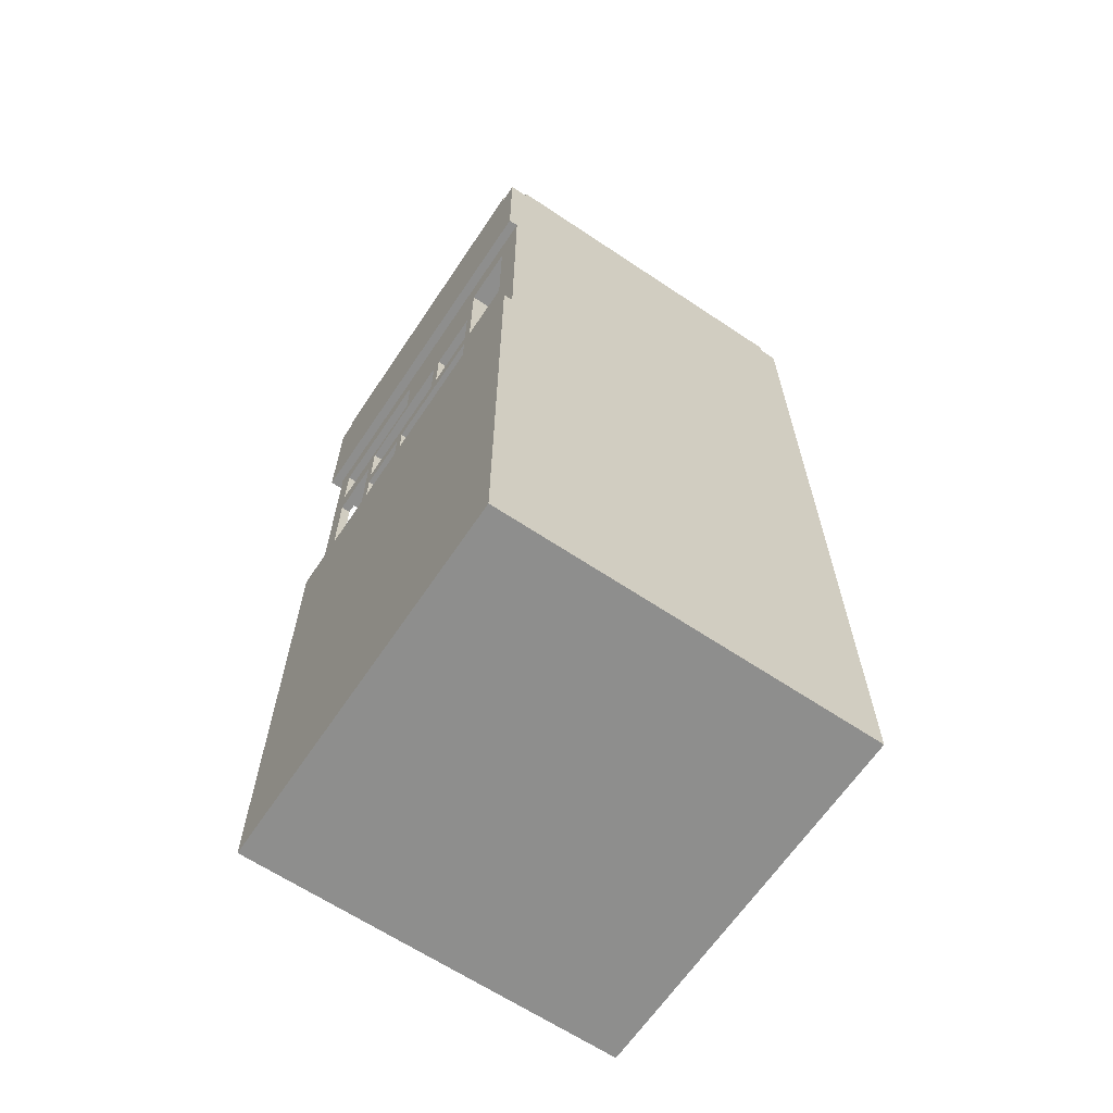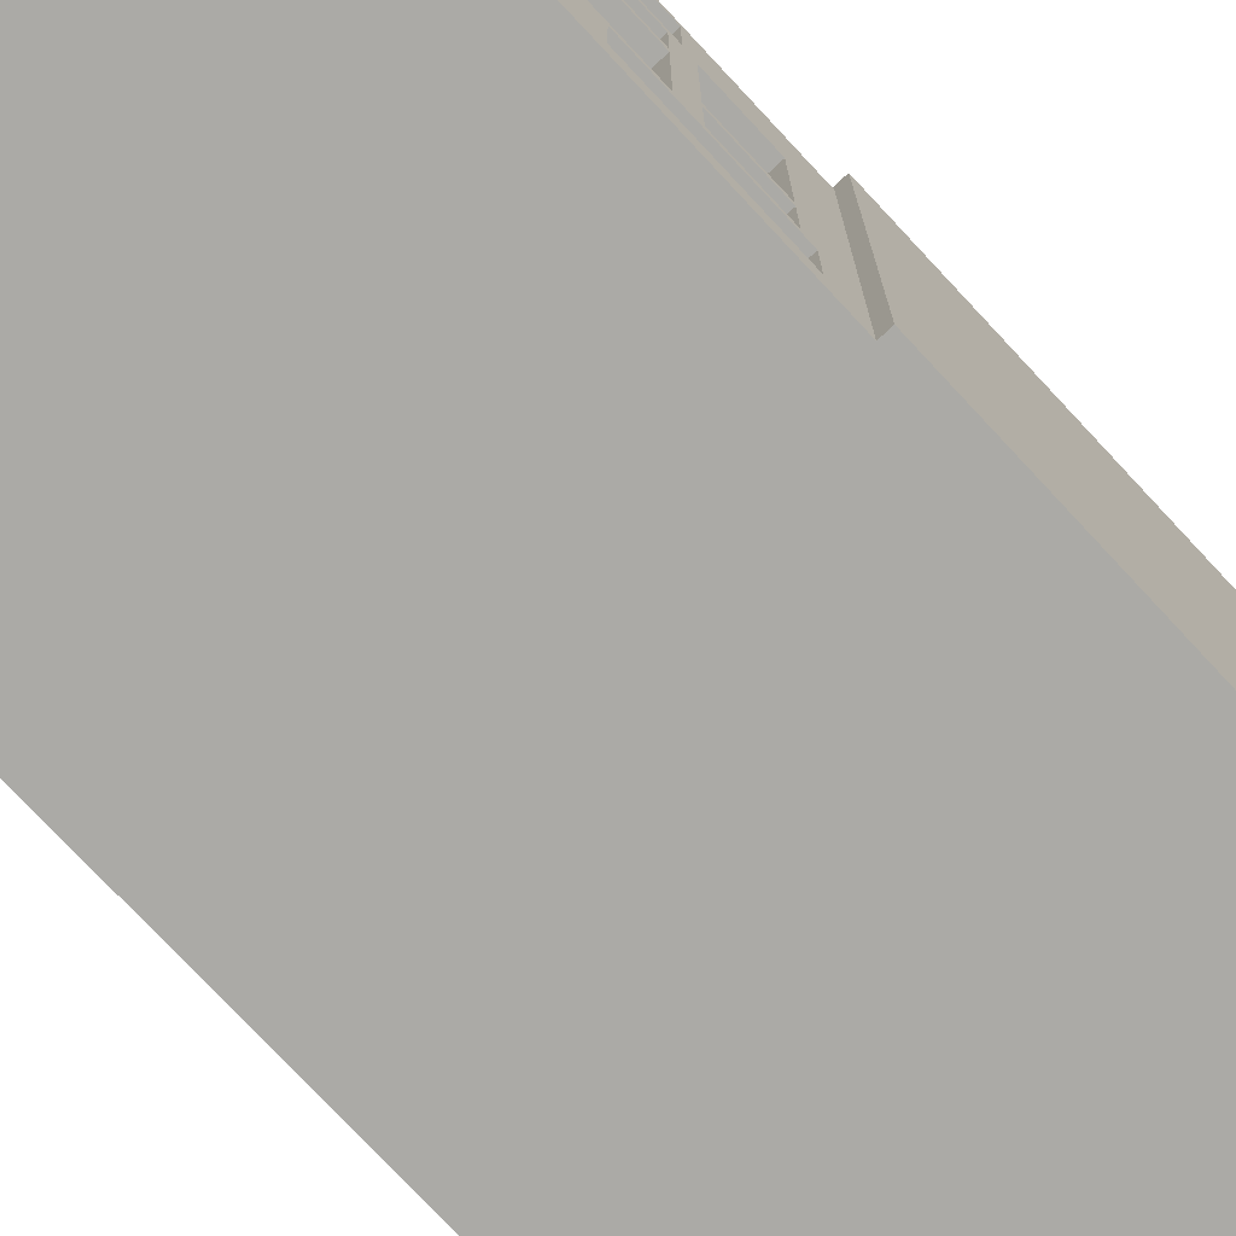
<metadata>
{"format":"obj","ext":"obj","renderer":"f3d","projection":"perspective","resolution":1024,"background":"white","views":[{"elev":-64.8,"azim":56.1,"up":"+Y"},{"elev":-75.9,"azim":-137.0,"up":"+Z"}]}
</metadata>
<code>
o
v -2 -5 2
v -2 -5 -2
v -2 0.4 2
v -2 0.4 -2
v -2 3.2 2
v -2 3.2 -2
v -2 4.7 2
v -2 4.7 1.8
v -2 4.7 -1.8
v -2 4.7 -2
v -2 4.8 1.8
v -2 4.8 -1.8
v -1.9 0.4 1.9
v -1.9 0.4 -2
v -1.9 0.7 -1.1
v -1.9 0.7 -1.7
v -1.9 0.8 1
v -1.9 0.8 -0.3
v -1.9 0.8 -0.4
v -1.9 0.8 -1
v -1.9 1.4 1
v -1.9 1.4 -0.3
v -1.9 1.4 -0.4
v -1.9 1.4 -1
v -1.9 1.5 1.8
v -1.9 1.5 1.1
v -1.9 1.6 1
v -1.9 1.6 0.4
v -1.9 1.6 0.3
v -1.9 1.6 -1
v -1.9 2 -1.1
v -1.9 2 -1.7
v -1.9 2.2 1
v -1.9 2.2 0.4
v -1.9 2.2 0.3
v -1.9 2.2 -1
v -1.9 2.3 0.5
v -1.9 2.3 -1.6
v -1.9 2.8 1.8
v -1.9 2.8 1.1
v -1.9 2.9 0.5
v -1.9 2.9 -1.6
v -1.9 3.2 1.9
v -1.9 3.2 -2
v -1.9 4.7 1.9
v -1.9 4.7 1.8
v -1.9 4.7 -1.8
v -1.9 4.7 -1.9
v -1.9 4.8 1.9
v -1.9 4.8 1.8
v -1.9 4.8 -1.8
v -1.9 4.8 -1.9
v -1.8 2.3 0.5
v -1.8 2.3 -1.6
v -1.8 2.9 0.5
v -1.8 2.9 -1.6
v -1.8 4.7 2
v -1.8 4.7 1.9
v -1.8 4.7 -1.9
v -1.8 4.7 -2
v -1.8 4.8 2
v -1.8 4.8 1.9
v -1.8 4.8 -1.9
v -1.8 4.8 -2
v -1.7 0.8 1
v -1.7 0.8 -0.3
v -1.7 0.8 -0.4
v -1.7 0.8 -1
v -1.7 1.4 1
v -1.7 1.4 -0.3
v -1.7 1.4 -0.4
v -1.7 1.4 -1
v -1.7 1.6 1
v -1.7 1.6 0.4
v -1.7 1.6 0.3
v -1.7 1.6 -1
v -1.7 2.2 1
v -1.7 2.2 0.4
v -1.7 2.2 0.3
v -1.7 2.2 -1
v -1.6 2 1.8
v -1.6 2 1.6
v -1.6 2.3 1.8
v -1.6 2.8 1.8
v -1.6 2.8 1.6
v -1.3 0.8 -1.1
v -1.3 0.8 -1.7
v -1.3 2 -1.1
v -1.3 2 -1.7
v -1.2 0.7 -1.1
v -1.2 0.7 -1.7
v -1.2 0.8 -1.1
v -1.2 0.8 -1.7
v -1.2 1.6 1.3
v -1.2 1.6 1.1
v -1.2 2 1.6
v -1.2 2 1.3
v -1.2 2.8 1.6
v -1.2 2.8 1.1
v -1.1 0.7 1.9
v -1.1 0.7 1.2
v -1.1 0.8 1.3
v -1.1 0.8 1.2
v -1.1 1.5 1.3
v -1.1 1.5 1.1
v -1.1 1.6 1.3
v -1.1 1.6 1.1
v -1.1 2 1.9
v -1.1 2 1.3
v -0.4 0.8 1.9
v -0.4 0.8 1.7
v -0.4 1.4 1.9
v -0.4 1.4 1.7
v -0.3 2.3 1.9
v -0.3 2.3 1.8
v -0.3 2.9 1.9
v -0.3 2.9 1.8
v 0.3 1.6 1.9
v 0.3 1.6 1.7
v 0.3 2.2 1.9
v 0.3 2.2 1.7
v 1 0.8 1.9
v 1 0.8 1.7
v 1 1.4 1.9
v 1 1.4 1.7
v 1 1.6 1.9
v 1 1.6 1.7
v 1 2.2 1.9
v 1 2.2 1.7
v 1.7 1.5 1.9
v 1.7 1.5 1.2
v 1.7 1.6 1.3
v 1.7 1.6 1.2
v 1.7 2.8 1.9
v 1.7 2.8 1.3
v -1.7 0.7 1.9
v -1.7 0.7 1.5
v -1.7 0.8 1.6
v -1.7 0.8 1.5
v -1.7 1.5 1.8
v -1.7 1.5 1.6
v -1.7 2 1.9
v -1.7 2 1.8
v -1.7 2.3 1.9
v -1.7 2.3 1.8
v -1.7 2.8 1.8
v -1.7 2.9 1.9
v -1.7 2.9 1.8
v -1.4 0.7 1.5
v -1.4 0.7 1.2
v -1.4 0.8 1.6
v -1.4 0.8 1.5
v -1.4 0.8 1.3
v -1.4 0.8 1.2
v -1.4 1.5 1.6
v -1.4 1.5 1.3
v -1 0.8 1.9
v -1 0.8 1.7
v -1 1.4 1.9
v -1 1.4 1.7
v -1 1.6 1.9
v -1 1.6 1.7
v -1 2.2 1.9
v -1 2.2 1.7
v -0.3 0.8 1.9
v -0.3 0.8 1.7
v -0.3 1.4 1.9
v -0.3 1.4 1.7
v 0.4 1.6 1.9
v 0.4 1.6 1.7
v 0.4 2.2 1.9
v 0.4 2.2 1.7
v 1.1 1.5 1.9
v 1.1 1.5 1.2
v 1.1 1.6 1.3
v 1.1 1.6 1.2
v 1.1 2.8 1.9
v 1.1 2.8 1.3
v 1.8 4.7 2
v 1.8 4.7 1.9
v 1.8 4.7 -1.9
v 1.8 4.7 -2
v 1.8 4.8 2
v 1.8 4.8 1.9
v 1.8 4.8 -1.9
v 1.8 4.8 -2
v 1.9 4.7 1.9
v 1.9 4.7 1.8
v 1.9 4.7 -1.8
v 1.9 4.7 -1.9
v 1.9 4.8 1.9
v 1.9 4.8 1.8
v 1.9 4.8 -1.8
v 1.9 4.8 -1.9
v 2 -5 2
v 2 -5 -2
v 2 0.4 2
v 2 0.4 1.9
v 2 3.2 2
v 2 3.2 1.9
v 2 4.7 2
v 2 4.7 1.8
v 2 4.7 -1.8
v 2 4.7 -2
v 2 4.8 1.8
v 2 4.8 -1.8
v -2 -5 2
v -2 0.4 2
v -2 3.2 2
v -2 4.7 2
v -1.8 4.7 2
v -1.8 4.8 2
v 1.8 4.7 2
v 1.8 4.8 2
v 2 -5 2
v 2 0.4 2
v 2 3.2 2
v 2 4.7 2
v -1.9 0.4 1.9
v -1.9 3.2 1.9
v -1.9 4.7 1.9
v -1.9 4.8 1.9
v -1.8 4.7 1.9
v -1.8 4.8 1.9
v -1.7 0.7 1.9
v -1.7 2 1.9
v -1.7 2.3 1.9
v -1.7 2.9 1.9
v -1.1 0.7 1.9
v -1.1 2 1.9
v -1 0.8 1.9
v -1 1.4 1.9
v -1 1.6 1.9
v -1 2.2 1.9
v -0.4 0.8 1.9
v -0.4 1.4 1.9
v -0.3 0.8 1.9
v -0.3 1.4 1.9
v -0.3 2.3 1.9
v -0.3 2.9 1.9
v 0.3 1.6 1.9
v 0.3 2.2 1.9
v 0.4 1.6 1.9
v 0.4 2.2 1.9
v 1 0.8 1.9
v 1 1.4 1.9
v 1 1.6 1.9
v 1 2.2 1.9
v 1.1 1.5 1.9
v 1.1 2.8 1.9
v 1.7 1.5 1.9
v 1.7 2.8 1.9
v 1.8 4.7 1.9
v 1.8 4.8 1.9
v 1.9 4.7 1.9
v 1.9 4.8 1.9
v 2 0.4 1.9
v 2 3.2 1.9
v -2 4.7 1.8
v -2 4.8 1.8
v -1.9 4.7 1.8
v -1.9 4.8 1.8
v -1.7 2.8 1.8
v -1.7 2.9 1.8
v -1.6 2.3 1.8
v -1.6 2.8 1.8
v -0.3 2.3 1.8
v -0.3 2.9 1.8
v 1.9 4.7 1.8
v 1.9 4.8 1.8
v 2 4.7 1.8
v 2 4.8 1.8
v -1 0.8 1.7
v -1 1.4 1.7
v -1 1.6 1.7
v -1 2.2 1.7
v -0.4 0.8 1.7
v -0.4 1.4 1.7
v -0.3 0.8 1.7
v -0.3 1.4 1.7
v 0.3 1.6 1.7
v 0.3 2.2 1.7
v 0.4 1.6 1.7
v 0.4 2.2 1.7
v 1 0.8 1.7
v 1 1.4 1.7
v 1 1.6 1.7
v 1 2.2 1.7
v -1.7 0.8 1.6
v -1.7 1.5 1.6
v -1.4 0.8 1.6
v -1.4 1.5 1.6
v -1.7 0.7 1.5
v -1.7 0.8 1.5
v -1.4 0.7 1.5
v -1.4 0.8 1.5
v -1.4 0.8 1.3
v -1.4 1.5 1.3
v -1.2 1.6 1.3
v -1.2 2 1.3
v -1.1 0.8 1.3
v -1.1 1.5 1.3
v -1.1 1.6 1.3
v -1.1 2 1.3
v 1.1 1.6 1.3
v 1.1 2.8 1.3
v 1.7 1.6 1.3
v 1.7 2.8 1.3
v -1.4 0.7 1.2
v -1.4 0.8 1.2
v -1.1 0.7 1.2
v -1.1 0.8 1.2
v 1.1 1.5 1.2
v 1.1 1.6 1.2
v 1.7 1.5 1.2
v 1.7 1.6 1.2
v -1.9 1.5 1.1
v -1.9 2.8 1.1
v -1.2 1.6 1.1
v -1.2 2.8 1.1
v -1.1 1.5 1.1
v -1.1 1.6 1.1
v -1.9 1.6 0.4
v -1.9 2.2 0.4
v -1.7 1.6 0.4
v -1.7 2.2 0.4
v -1.9 0.8 -0.3
v -1.9 1.4 -0.3
v -1.7 0.8 -0.3
v -1.7 1.4 -0.3
v -1.9 0.8 -1
v -1.9 1.4 -1
v -1.9 1.6 -1
v -1.9 2.2 -1
v -1.7 0.8 -1
v -1.7 1.4 -1
v -1.7 1.6 -1
v -1.7 2.2 -1
v -1.9 2.3 -1.6
v -1.9 2.9 -1.6
v -1.8 2.3 -1.6
v -1.8 2.9 -1.6
v -1.9 0.7 -1.7
v -1.9 2 -1.7
v -1.3 0.8 -1.7
v -1.3 2 -1.7
v -1.2 0.7 -1.7
v -1.2 0.8 -1.7
v -1.9 1.5 1.8
v -1.9 2.8 1.8
v -1.7 1.5 1.8
v -1.7 2 1.8
v -1.7 2.3 1.8
v -1.7 2.8 1.8
v -1.6 2 1.8
v -1.6 2.3 1.8
v -1.6 2 1.6
v -1.6 2.8 1.6
v -1.2 2 1.6
v -1.2 2.8 1.6
v -1.9 0.8 1
v -1.9 1.4 1
v -1.9 1.6 1
v -1.9 2.2 1
v -1.7 0.8 1
v -1.7 1.4 1
v -1.7 1.6 1
v -1.7 2.2 1
v -1.9 2.3 0.5
v -1.9 2.9 0.5
v -1.8 2.3 0.5
v -1.8 2.9 0.5
v -1.9 1.6 0.3
v -1.9 2.2 0.3
v -1.7 1.6 0.3
v -1.7 2.2 0.3
v -1.9 0.8 -0.4
v -1.9 1.4 -0.4
v -1.7 0.8 -0.4
v -1.7 1.4 -0.4
v -1.9 0.7 -1.1
v -1.9 2 -1.1
v -1.3 0.8 -1.1
v -1.3 2 -1.1
v -1.2 0.7 -1.1
v -1.2 0.8 -1.1
v -2 4.7 -1.8
v -2 4.8 -1.8
v -1.9 4.7 -1.8
v -1.9 4.8 -1.8
v 1.9 4.7 -1.8
v 1.9 4.8 -1.8
v 2 4.7 -1.8
v 2 4.8 -1.8
v -1.9 4.7 -1.9
v -1.9 4.8 -1.9
v -1.8 4.7 -1.9
v -1.8 4.8 -1.9
v 1.8 4.7 -1.9
v 1.8 4.8 -1.9
v 1.9 4.7 -1.9
v 1.9 4.8 -1.9
v -2 -5 -2
v -2 0.4 -2
v -2 3.2 -2
v -2 4.7 -2
v -1.9 0.4 -2
v -1.9 3.2 -2
v -1.8 4.7 -2
v -1.8 4.8 -2
v 1.8 4.7 -2
v 1.8 4.8 -2
v 2 -5 -2
v 2 4.7 -2
v -2 -5 2
v 2 -5 2
v -2 -5 -2
v 2 -5 -2
v -1.7 0.8 1.6
v -1.4 0.8 1.6
v -1.7 0.8 1.5
v -1.4 0.8 1.5
v -1.4 0.8 1.3
v -1.1 0.8 1.3
v -1.4 0.8 1.2
v -1.1 0.8 1.2
v -1.3 0.8 -1.1
v -1.2 0.8 -1.1
v -1.3 0.8 -1.7
v -1.2 0.8 -1.7
v -1 1.4 1.9
v -0.4 1.4 1.9
v -0.3 1.4 1.9
v 1 1.4 1.9
v -1 1.4 1.7
v -0.4 1.4 1.7
v -0.3 1.4 1.7
v 1 1.4 1.7
v -1.9 1.4 1
v -1.7 1.4 1
v -1.9 1.4 -0.3
v -1.7 1.4 -0.3
v -1.9 1.4 -0.4
v -1.7 1.4 -0.4
v -1.9 1.4 -1
v -1.7 1.4 -1
v -1.2 1.6 1.3
v -1.1 1.6 1.3
v 1.1 1.6 1.3
v 1.7 1.6 1.3
v 1.1 1.6 1.2
v 1.7 1.6 1.2
v -1.2 1.6 1.1
v -1.1 1.6 1.1
v -1.7 2 1.9
v -1.1 2 1.9
v -1.7 2 1.8
v -1.6 2 1.8
v -1.6 2 1.6
v -1.2 2 1.6
v -1.2 2 1.3
v -1.1 2 1.3
v -1.9 2 -1.1
v -1.3 2 -1.1
v -1.9 2 -1.7
v -1.3 2 -1.7
v -1 2.2 1.9
v 0.3 2.2 1.9
v 0.4 2.2 1.9
v 1 2.2 1.9
v -1 2.2 1.7
v 0.3 2.2 1.7
v 0.4 2.2 1.7
v 1 2.2 1.7
v -1.9 2.2 1
v -1.7 2.2 1
v -1.9 2.2 0.4
v -1.7 2.2 0.4
v -1.9 2.2 0.3
v -1.7 2.2 0.3
v -1.9 2.2 -1
v -1.7 2.2 -1
v 1.1 2.8 1.9
v 1.7 2.8 1.9
v -1.9 2.8 1.8
v -1.7 2.8 1.8
v -1.6 2.8 1.8
v -1.6 2.8 1.6
v -1.2 2.8 1.6
v 1.1 2.8 1.3
v 1.7 2.8 1.3
v -1.9 2.8 1.1
v -1.2 2.8 1.1
v -1.7 2.9 1.9
v -0.3 2.9 1.9
v -1.7 2.9 1.8
v -0.3 2.9 1.8
v -1.9 2.9 0.5
v -1.8 2.9 0.5
v -1.9 2.9 -1.6
v -1.8 2.9 -1.6
v -2 3.2 2
v 2 3.2 2
v -1.9 3.2 1.9
v 2 3.2 1.9
v -2 3.2 -2
v -1.9 3.2 -2
v -2 0.4 2
v 2 0.4 2
v -1.9 0.4 1.9
v 2 0.4 1.9
v -2 0.4 -2
v -1.9 0.4 -2
v -1.7 0.7 1.9
v -1.1 0.7 1.9
v -1.7 0.7 1.5
v -1.4 0.7 1.5
v -1.4 0.7 1.2
v -1.1 0.7 1.2
v -1.9 0.7 -1.1
v -1.2 0.7 -1.1
v -1.9 0.7 -1.7
v -1.2 0.7 -1.7
v -1 0.8 1.9
v -0.4 0.8 1.9
v -0.3 0.8 1.9
v 1 0.8 1.9
v -1 0.8 1.7
v -0.4 0.8 1.7
v -0.3 0.8 1.7
v 1 0.8 1.7
v -1.9 0.8 1
v -1.7 0.8 1
v -1.9 0.8 -0.3
v -1.7 0.8 -0.3
v -1.9 0.8 -0.4
v -1.7 0.8 -0.4
v -1.9 0.8 -1
v -1.7 0.8 -1
v 1.1 1.5 1.9
v 1.7 1.5 1.9
v -1.9 1.5 1.8
v -1.7 1.5 1.8
v -1.7 1.5 1.6
v -1.4 1.5 1.6
v -1.4 1.5 1.3
v -1.1 1.5 1.3
v 1.1 1.5 1.2
v 1.7 1.5 1.2
v -1.9 1.5 1.1
v -1.1 1.5 1.1
v -1 1.6 1.9
v 0.3 1.6 1.9
v 0.4 1.6 1.9
v 1 1.6 1.9
v -1 1.6 1.7
v 0.3 1.6 1.7
v 0.4 1.6 1.7
v 1 1.6 1.7
v -1.9 1.6 1
v -1.7 1.6 1
v -1.9 1.6 0.4
v -1.7 1.6 0.4
v -1.9 1.6 0.3
v -1.7 1.6 0.3
v -1.9 1.6 -1
v -1.7 1.6 -1
v -1.7 2.3 1.9
v -0.3 2.3 1.9
v -1.7 2.3 1.8
v -1.6 2.3 1.8
v -0.3 2.3 1.8
v -1.9 2.3 0.5
v -1.8 2.3 0.5
v -1.9 2.3 -1.6
v -1.8 2.3 -1.6
v -2 4.7 2
v -1.8 4.7 2
v 1.8 4.7 2
v 2 4.7 2
v -1.9 4.7 1.9
v -1.8 4.7 1.9
v 1.8 4.7 1.9
v 1.9 4.7 1.9
v -2 4.7 1.8
v -1.9 4.7 1.8
v 1.9 4.7 1.8
v 2 4.7 1.8
v -2 4.7 -1.8
v -1.9 4.7 -1.8
v 1.9 4.7 -1.8
v 2 4.7 -1.8
v -1.9 4.7 -1.9
v -1.8 4.7 -1.9
v 1.8 4.7 -1.9
v 1.9 4.7 -1.9
v -2 4.7 -2
v -1.8 4.7 -2
v 1.8 4.7 -2
v 2 4.7 -2
v -1.8 4.8 2
v 1.8 4.8 2
v -1.9 4.8 1.9
v -1.8 4.8 1.9
v 1.8 4.8 1.9
v 1.9 4.8 1.9
v -2 4.8 1.8
v -1.9 4.8 1.8
v 1.9 4.8 1.8
v 2 4.8 1.8
v -2 4.8 -1.8
v -1.9 4.8 -1.8
v 1.9 4.8 -1.8
v 2 4.8 -1.8
v -1.9 4.8 -1.9
v -1.8 4.8 -1.9
v 1.8 4.8 -1.9
v 1.9 4.8 -1.9
v -1.8 4.8 -2
v 1.8 4.8 -2
f 3 2 1
f 4 2 3
f 7 6 5
f 8 6 7
f 9 6 8
f 10 6 9
f 11 9 8
f 12 9 11
f 15 14 13
f 16 14 15
f 17 15 13
f 18 15 17
f 19 15 18
f 20 15 19
f 21 17 13
f 22 19 18
f 23 19 22
f 24 15 20
f 25 23 22
f 25 24 23
f 25 21 13
f 25 22 21
f 26 24 25
f 27 24 26
f 28 24 27
f 29 24 28
f 30 15 24
f 30 24 29
f 31 15 30
f 32 14 16
f 33 27 26
f 34 29 28
f 35 29 34
f 36 31 30
f 36 32 31
f 37 35 34
f 37 36 35
f 37 34 33
f 38 32 36
f 38 36 37
f 39 25 13
f 40 37 33
f 40 33 26
f 41 37 40
f 41 40 39
f 42 32 38
f 43 39 13
f 43 42 41
f 43 41 39
f 44 32 42
f 44 42 43
f 44 14 32
f 49 46 45
f 50 46 49
f 51 48 47
f 52 48 51
f 55 54 53
f 56 54 55
f 61 58 57
f 62 58 61
f 63 60 59
f 64 60 63
f 69 66 65
f 70 66 69
f 71 68 67
f 72 68 71
f 77 74 73
f 78 74 77
f 79 76 75
f 80 76 79
f 83 82 81
f 84 82 83
f 85 82 84
f 88 87 86
f 89 87 88
f 92 91 90
f 93 91 92
f 97 95 94
f 98 97 96
f 99 95 97
f 99 97 98
f 102 101 100
f 103 101 102
f 104 102 100
f 106 104 100
f 106 105 104
f 107 105 106
f 108 106 100
f 109 106 108
f 112 111 110
f 113 111 112
f 116 115 114
f 117 115 116
f 120 119 118
f 121 119 120
f 124 123 122
f 125 123 124
f 128 127 126
f 129 127 128
f 132 131 130
f 133 131 132
f 134 132 130
f 135 132 134
f 136 137 138
f 138 137 139
f 136 138 140
f 140 138 141
f 136 140 142
f 142 140 143
f 144 145 146
f 144 146 147
f 147 146 148
f 149 150 152
f 152 150 153
f 153 150 154
f 151 152 155
f 152 153 155
f 155 153 156
f 157 158 159
f 159 158 160
f 161 162 163
f 163 162 164
f 165 166 167
f 167 166 168
f 169 170 171
f 171 170 172
f 173 174 175
f 175 174 176
f 173 175 177
f 177 175 178
f 179 180 183
f 183 180 184
f 181 182 185
f 185 182 186
f 187 188 191
f 191 188 192
f 189 190 193
f 193 190 194
f 195 196 197
f 197 196 198
f 198 196 200
f 199 200 201
f 200 196 202
f 201 200 202
f 202 196 203
f 203 196 204
f 202 203 205
f 205 203 206
f 211 210 209
f 213 211 209
f 213 212 211
f 214 212 213
f 215 208 207
f 216 208 215
f 217 213 209
f 218 213 217
f 223 222 221
f 224 222 223
f 225 220 219
f 226 220 225
f 227 220 226
f 228 220 227
f 229 225 219
f 230 227 226
f 231 230 229
f 232 230 231
f 233 230 232
f 234 227 230
f 234 230 233
f 235 231 229
f 236 233 232
f 237 235 229
f 237 236 235
f 238 233 236
f 238 236 237
f 239 227 234
f 240 220 228
f 241 233 238
f 242 239 234
f 242 240 239
f 243 241 238
f 243 242 241
f 244 240 242
f 244 242 243
f 245 237 229
f 246 243 238
f 247 243 246
f 248 240 244
f 249 247 246
f 249 248 247
f 249 246 245
f 250 240 248
f 250 248 249
f 251 249 245
f 252 240 250
f 255 254 253
f 256 254 255
f 257 245 229
f 257 229 219
f 257 251 245
f 257 252 251
f 258 240 252
f 258 252 257
f 258 220 240
f 261 260 259
f 262 260 261
f 266 264 263
f 267 266 265
f 268 264 266
f 268 266 267
f 271 270 269
f 272 270 271
f 277 274 273
f 278 274 277
f 281 276 275
f 282 276 281
f 285 280 279
f 286 280 285
f 287 284 283
f 288 284 287
f 291 290 289
f 292 290 291
f 295 294 293
f 296 294 295
f 301 298 297
f 302 298 301
f 303 300 299
f 304 300 303
f 307 306 305
f 308 306 307
f 311 310 309
f 312 310 311
f 315 314 313
f 316 314 315
f 319 318 317
f 320 318 319
f 321 319 317
f 322 319 321
f 325 324 323
f 326 324 325
f 329 328 327
f 330 328 329
f 335 332 331
f 336 332 335
f 337 334 333
f 338 334 337
f 341 340 339
f 342 340 341
f 345 344 343
f 346 344 345
f 347 345 343
f 348 345 347
f 349 350 351
f 351 350 352
f 352 350 353
f 353 350 354
f 352 353 355
f 355 353 356
f 357 358 359
f 359 358 360
f 361 362 365
f 365 362 366
f 363 364 367
f 367 364 368
f 369 370 371
f 371 370 372
f 373 374 375
f 375 374 376
f 377 378 379
f 379 378 380
f 381 382 383
f 383 382 384
f 381 383 385
f 385 383 386
f 387 388 389
f 389 388 390
f 391 392 393
f 393 392 394
f 395 396 397
f 397 396 398
f 399 400 401
f 401 400 402
f 403 404 407
f 405 406 408
f 408 406 409
f 407 408 409
f 407 409 411
f 409 410 411
f 411 410 412
f 403 407 413
f 407 411 413
f 413 411 414
f 417 416 415
f 418 416 417
f 421 420 419
f 422 420 421
f 425 424 423
f 426 424 425
f 429 428 427
f 430 428 429
f 435 432 431
f 436 432 435
f 437 434 433
f 438 434 437
f 441 440 439
f 442 440 441
f 445 444 443
f 446 444 445
f 451 450 449
f 452 450 451
f 453 448 447
f 454 448 453
f 457 456 455
f 458 456 457
f 459 456 458
f 460 456 459
f 461 456 460
f 462 456 461
f 465 464 463
f 466 464 465
f 471 468 467
f 472 468 471
f 473 470 469
f 474 470 473
f 477 476 475
f 478 476 477
f 481 480 479
f 482 480 481
f 488 486 485
f 488 487 486
f 490 484 483
f 491 484 490
f 492 489 488
f 492 488 485
f 493 489 492
f 496 495 494
f 497 495 496
f 500 499 498
f 501 499 500
f 504 503 502
f 505 503 504
f 506 504 502
f 507 504 506
f 508 509 510
f 510 509 511
f 508 510 512
f 512 510 513
f 514 515 516
f 516 515 517
f 517 515 518
f 518 515 519
f 520 521 522
f 522 521 523
f 524 525 528
f 528 525 529
f 526 527 530
f 530 527 531
f 532 533 534
f 534 533 535
f 536 537 538
f 538 537 539
f 542 543 544
f 544 545 546
f 540 541 548
f 548 541 549
f 546 547 550
f 542 544 550
f 544 546 550
f 550 547 551
f 552 553 556
f 556 553 557
f 554 555 558
f 558 555 559
f 560 561 562
f 562 561 563
f 564 565 566
f 566 565 567
f 568 569 570
f 570 569 571
f 571 569 572
f 573 574 575
f 575 574 576
f 577 578 581
f 581 578 582
f 579 580 583
f 583 580 584
f 577 581 585
f 585 581 586
f 584 580 587
f 587 580 588
f 589 590 593
f 591 592 596
f 593 594 597
f 589 593 597
f 597 594 598
f 595 596 599
f 596 592 600
f 599 596 600
f 601 602 604
f 604 602 605
f 603 604 608
f 605 606 608
f 604 605 608
f 608 606 609
f 607 608 611
f 609 610 611
f 608 609 611
f 611 610 612
f 612 610 613
f 613 610 614
f 612 613 615
f 615 613 616
f 616 613 617
f 617 613 618
f 616 617 619
f 619 617 620

</code>
